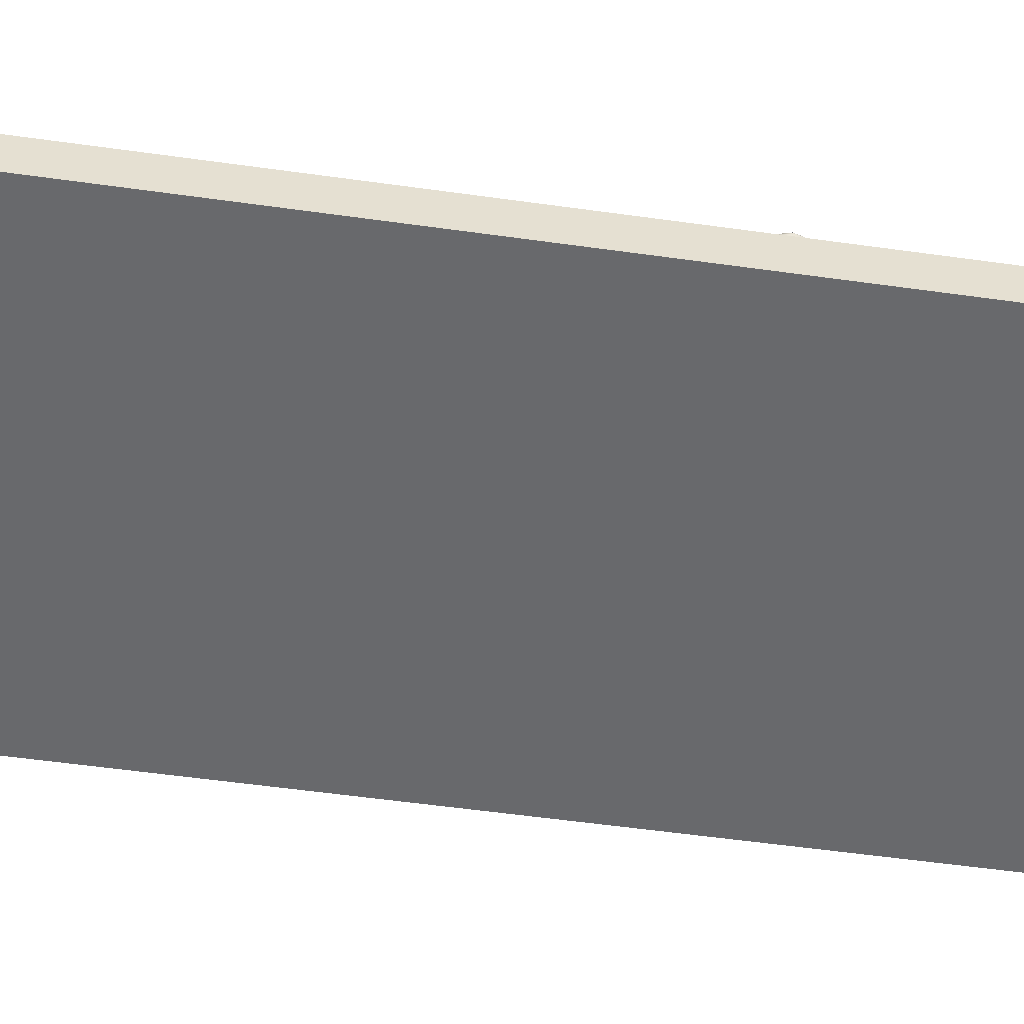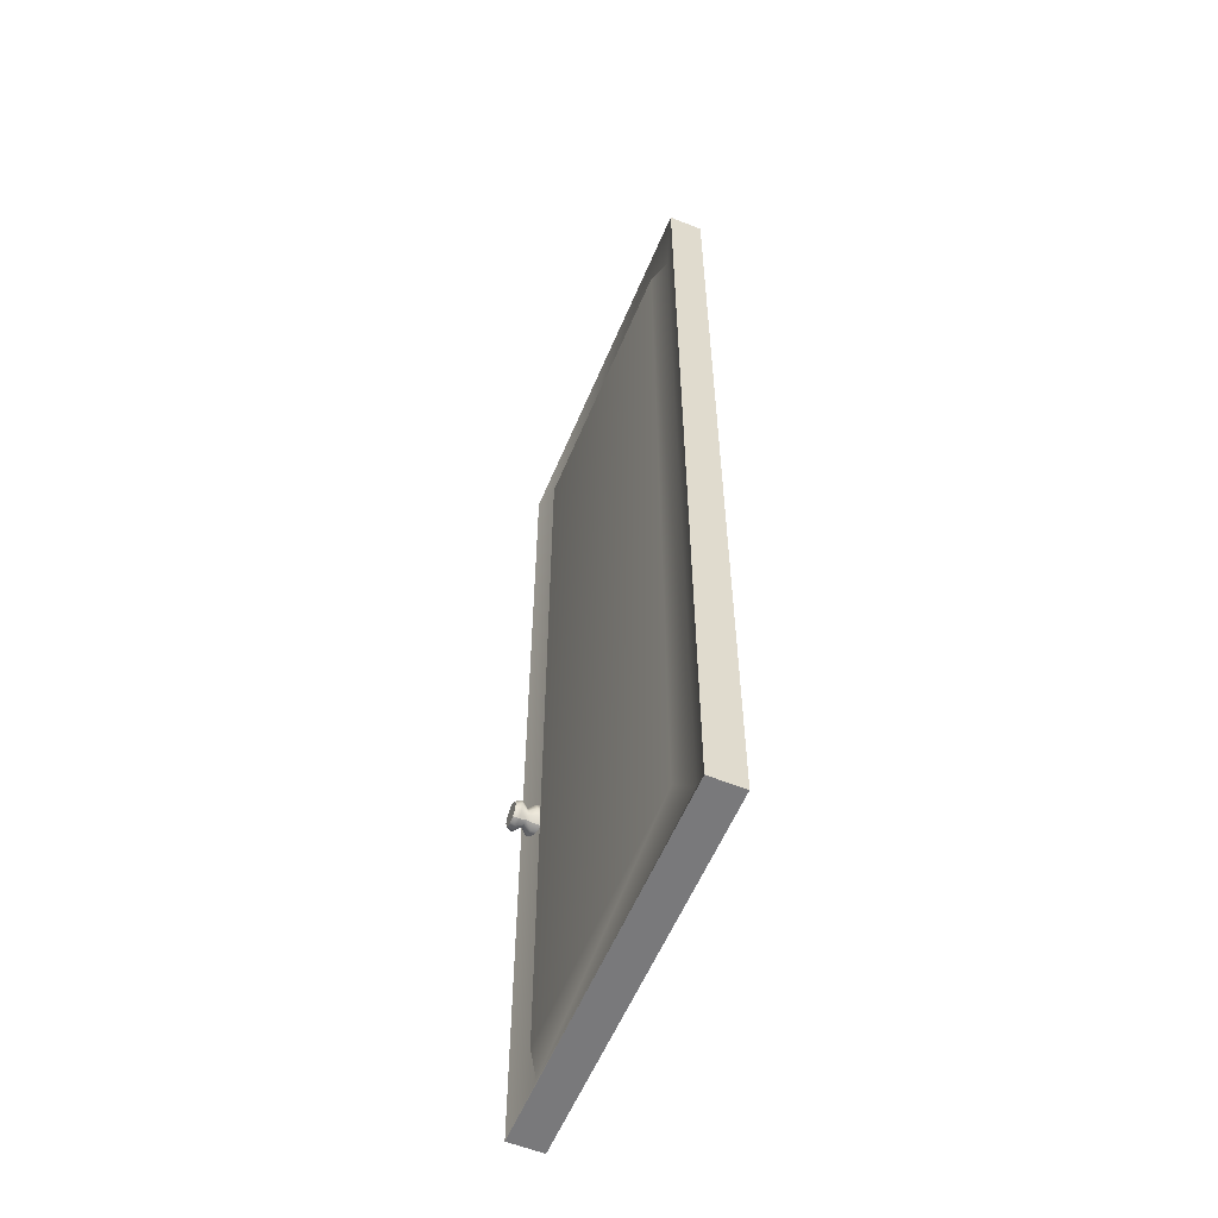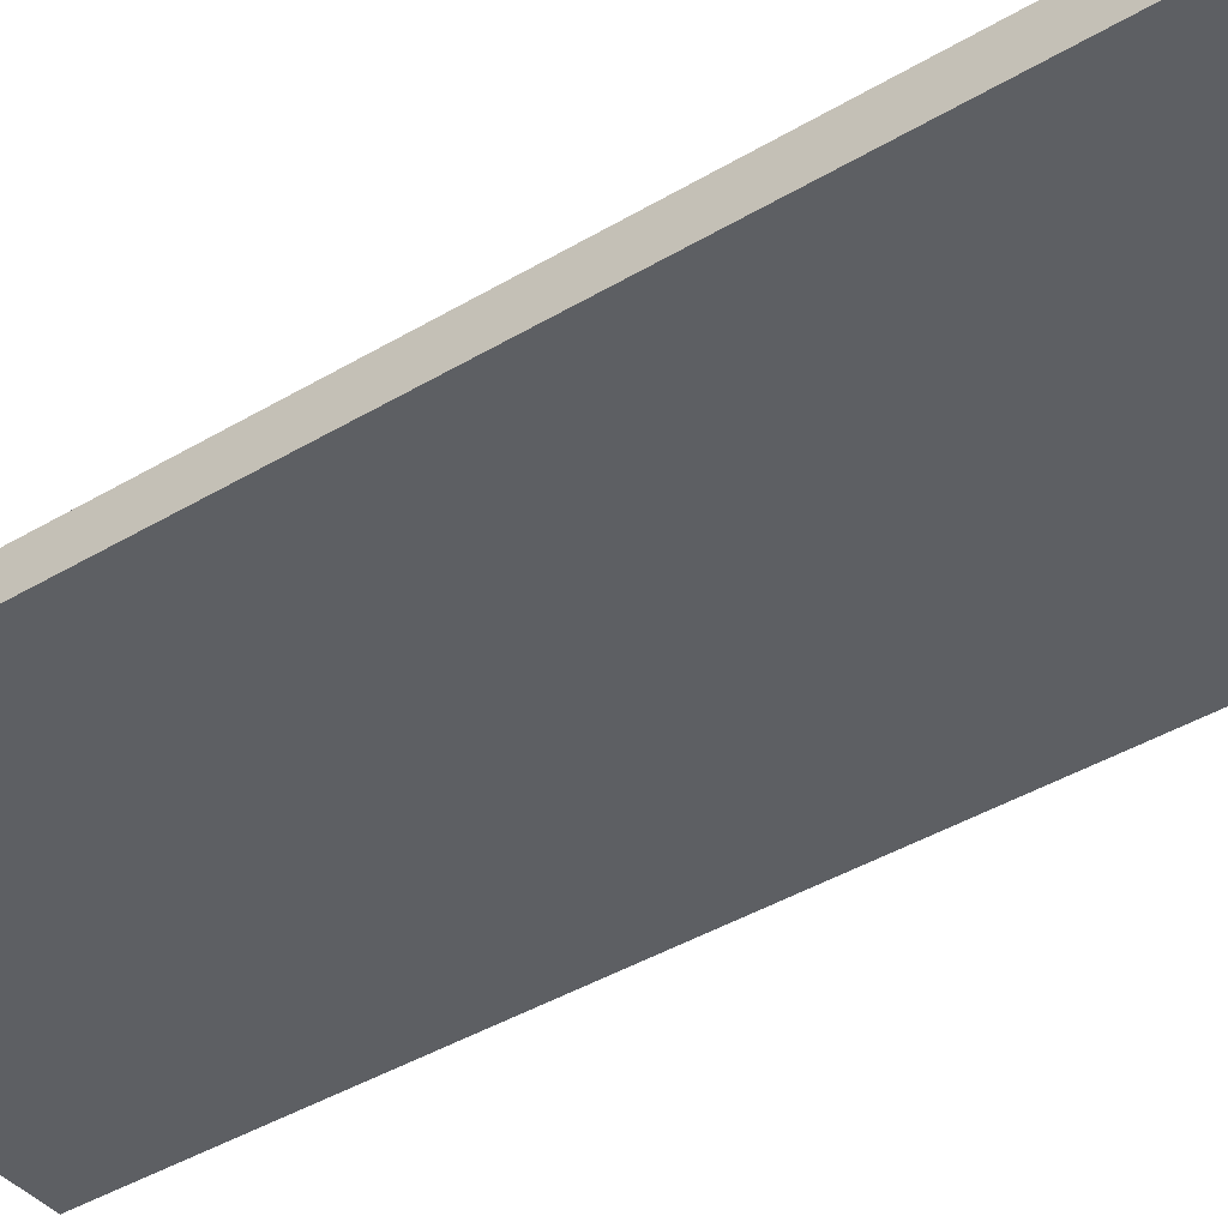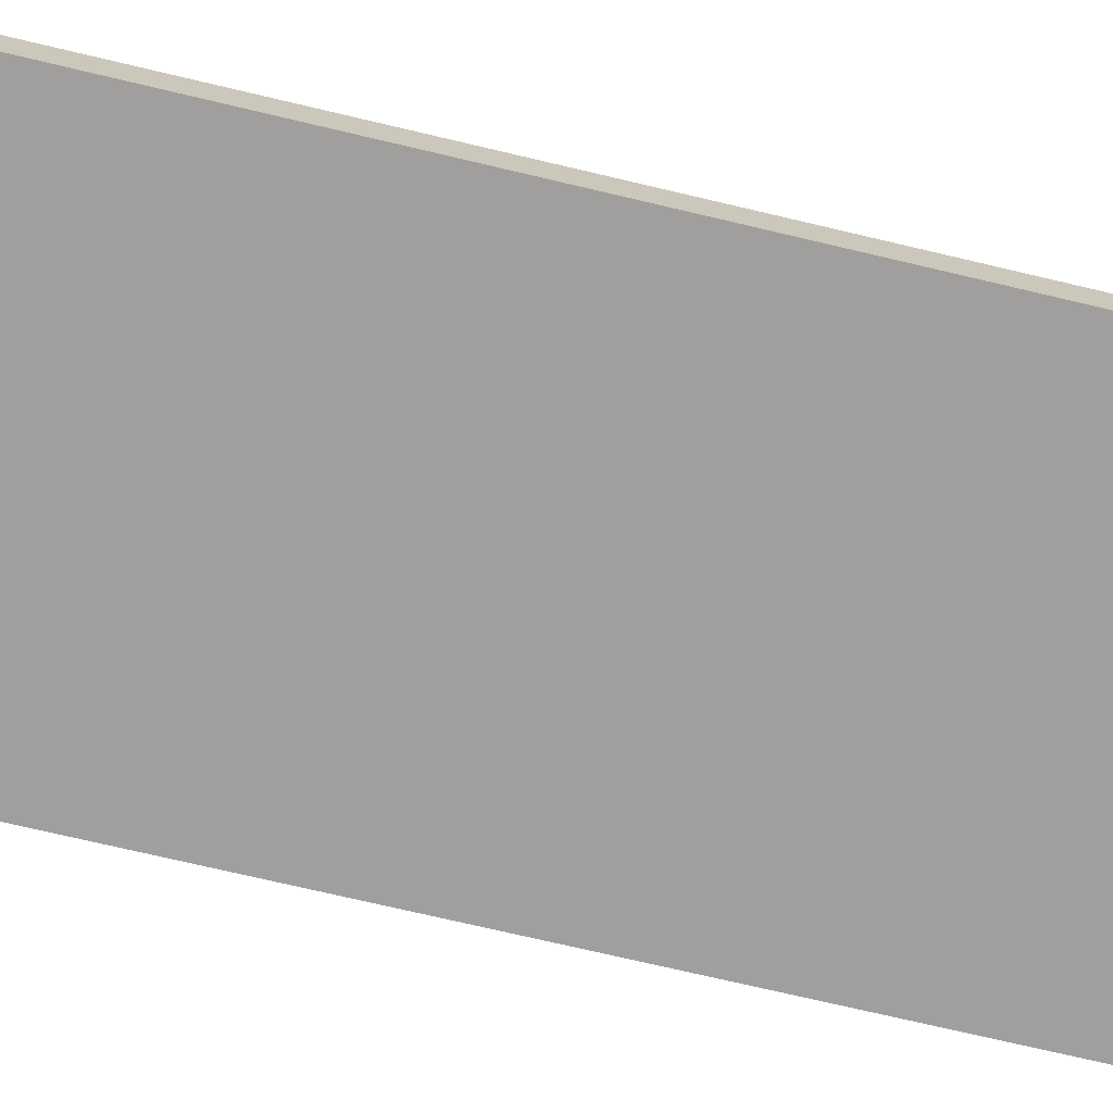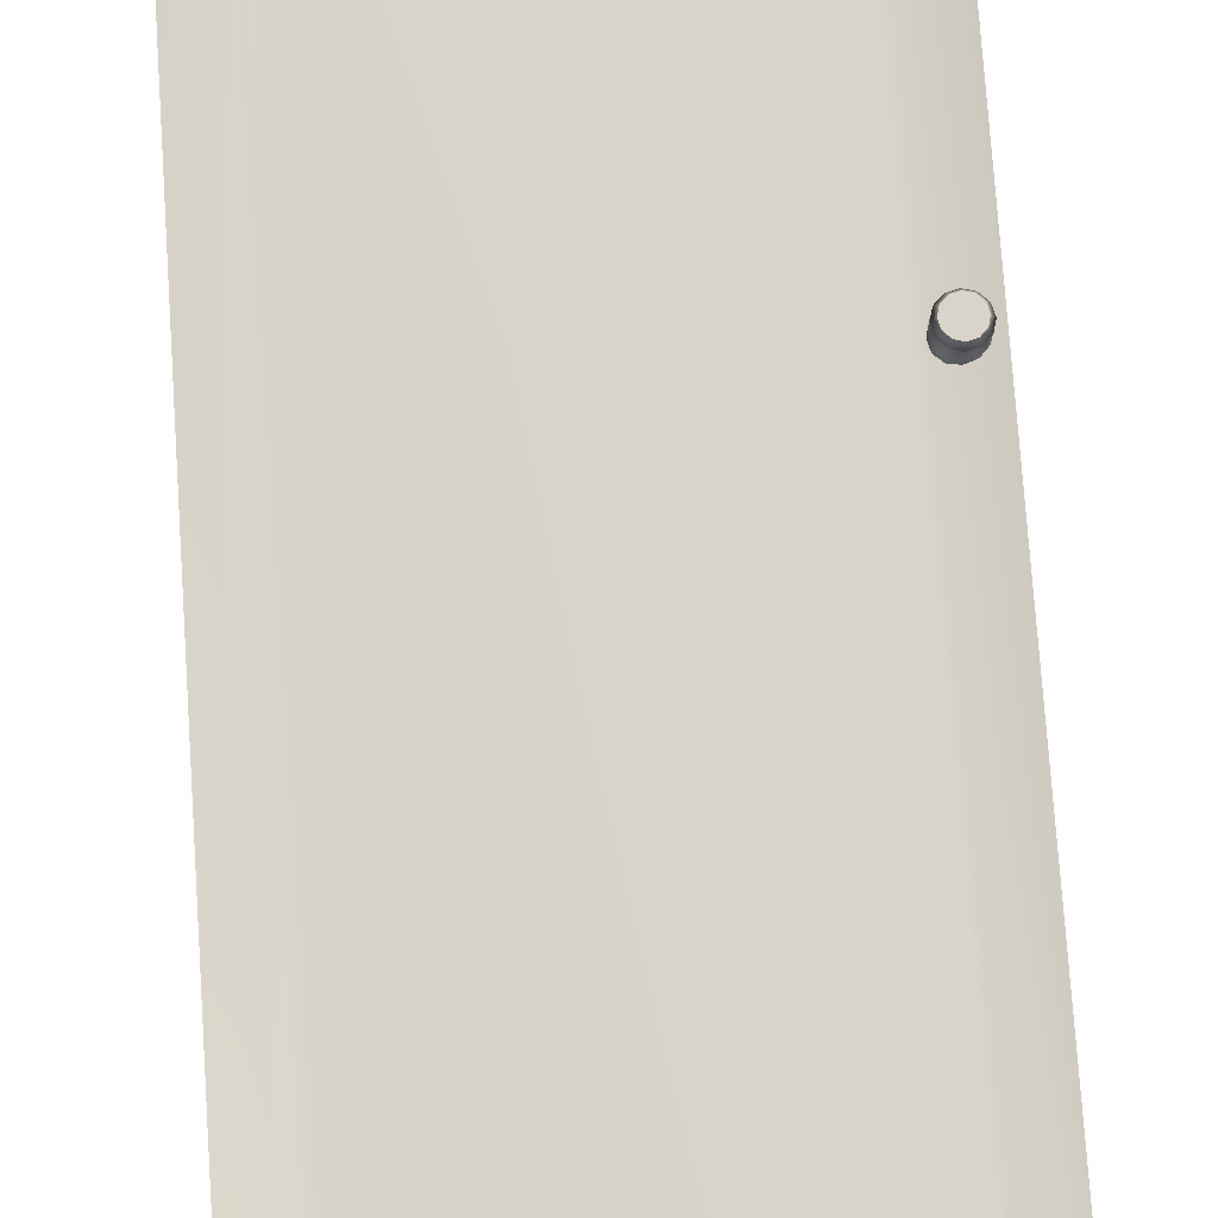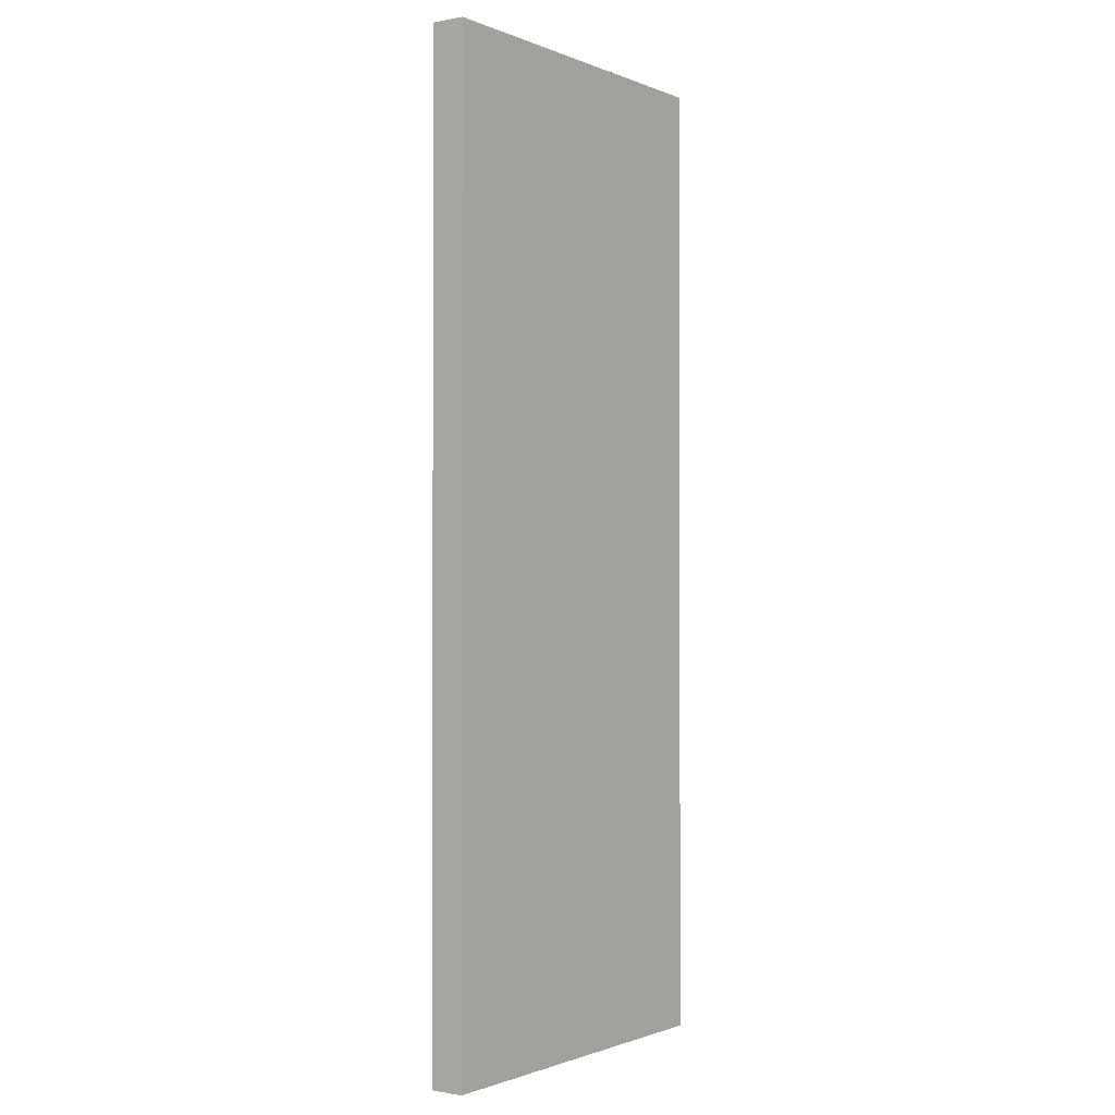
<metadata>
{"format":"obj","ext":"obj","renderer":"f3d","projection":"perspective","resolution":1024,"background":"white","views":[{"elev":-52.7,"azim":-98.7,"up":"+Z"},{"elev":-57.7,"azim":67.4,"up":"+Y"},{"elev":-40.2,"azim":126.6,"up":"+Z"},{"elev":-71.4,"azim":-103.4,"up":"+Z"},{"elev":75.4,"azim":176.1,"up":"+Z"},{"elev":-1.0,"azim":125.2,"up":"+Y"}]}
</metadata>
<code>
g default
v -0.002257 2.928 0.04683
v -2.24 2.928 0.04683
v -0.002257 2.928 -0.1555
v -2.24 2.928 -0.1555
v -0.002257 -2.921 0.04685
v -2.24 -2.928 0.04777
v -0.002257 -2.921 -0.1555
v -2.24 -2.928 -0.1546
v -0.2133 -2.71 -0.01766
v -2.029 -2.717 -0.01676
v -2.029 2.717 -0.0177
v -0.2133 2.717 -0.0177
v -0.3089 -2.615 0.05272
v -1.934 -2.621 0.05356
v -1.934 2.621 0.05266
v -0.3089 2.621 0.05266
v -2.113 -0.6974 0.1555
v -2.113 -0.6255 0.1555
v -2.077 -0.6351 0.1555
v -2.051 -0.6614 0.1555
v -2.041 -0.6974 0.1555
v -2.051 -0.7334 0.1555
v -2.077 -0.7598 0.1555
v -2.113 -0.7694 0.1555
v -2.149 -0.7598 0.1555
v -2.176 -0.7334 0.1555
v -2.185 -0.6974 0.1555
v -2.176 -0.6614 0.1555
v -2.149 -0.6351 0.1555
v -2.113 -0.6076 0.03985
v -2.068 -0.6197 0.03985
v -2.035 -0.6525 0.03985
v -2.023 -0.6974 0.03985
v -2.035 -0.7424 0.03985
v -2.068 -0.7752 0.03985
v -2.113 -0.7873 0.03985
v -2.158 -0.7752 0.03985
v -2.191 -0.7424 0.03985
v -2.203 -0.6974 0.03985
v -2.191 -0.6525 0.03985
v -2.158 -0.6197 0.03985
v -2.113 -0.6455 0.07662
v -2.087 -0.6525 0.07662
v -2.068 -0.6715 0.07662
v -2.061 -0.6974 0.07662
v -2.068 -0.7234 0.07662
v -2.087 -0.7424 0.07662
v -2.113 -0.7494 0.07662
v -2.139 -0.7424 0.07662
v -2.158 -0.7234 0.07662
v -2.165 -0.6974 0.07662
v -2.158 -0.6715 0.07662
v -2.139 -0.6525 0.07662
v -2.113 -0.6078 0.1219
v -2.068 -0.6198 0.1219
v -2.036 -0.6526 0.1219
v -2.024 -0.6974 0.1219
v -2.036 -0.7423 0.1219
v -2.068 -0.7751 0.1219
v -2.113 -0.7871 0.1219
v -2.158 -0.7751 0.1219
v -2.191 -0.7423 0.1219
v -2.203 -0.6974 0.1219
v -2.191 -0.6526 0.1219
v -2.158 -0.6198 0.1219
v -2.068 -0.6197 -0.02115
v -2.113 -0.6076 -0.02115
v -2.035 -0.6525 -0.02115
v -2.023 -0.6974 -0.02115
v -2.035 -0.7424 -0.02115
v -2.068 -0.7752 -0.02115
v -2.113 -0.7873 -0.02115
v -2.158 -0.7752 -0.02115
v -2.191 -0.7424 -0.02115
v -2.203 -0.6974 -0.02115
v -2.191 -0.6525 -0.02115
v -2.158 -0.6197 -0.02115
g polySurface15
f 7 5 6 8
f 7 3 1 5
f 8 4 3 7
f 1 3 4 2
f 6 2 4 8
f 9 10 6 5
f 10 11 2 6
f 11 12 1 2
f 12 9 5 1
f 13 14 10 9
f 14 15 11 10
f 15 16 12 11
f 16 13 9 12
f 13 16 15 14
f 17 19 18
f 17 20 19
f 17 21 20
f 17 22 21
f 17 23 22
f 17 24 23
f 17 25 24
f 17 26 25
f 17 27 26
f 17 28 27
f 17 29 28
f 17 18 29
f 18 19 55 54
f 19 20 56 55
f 20 21 57 56
f 21 22 58 57
f 22 23 59 58
f 23 24 60 59
f 24 25 61 60
f 25 26 62 61
f 26 27 63 62
f 27 28 64 63
f 28 29 65 64
f 29 18 54 65
f 42 43 31 30
f 43 44 32 31
f 44 45 33 32
f 45 46 34 33
f 46 47 35 34
f 47 48 36 35
f 48 49 37 36
f 49 50 38 37
f 50 51 39 38
f 51 52 40 39
f 52 53 41 40
f 53 42 30 41
f 54 55 43 42
f 55 56 44 43
f 56 57 45 44
f 57 58 46 45
f 58 59 47 46
f 59 60 48 47
f 60 61 49 48
f 61 62 50 49
f 62 63 51 50
f 63 64 52 51
f 64 65 53 52
f 65 54 42 53
f 31 66 67 30
f 32 68 66 31
f 33 69 68 32
f 34 70 69 33
f 35 71 70 34
f 36 72 71 35
f 37 73 72 36
f 38 74 73 37
f 39 75 74 38
f 40 76 75 39
f 41 77 76 40
f 30 67 77 41

</code>
